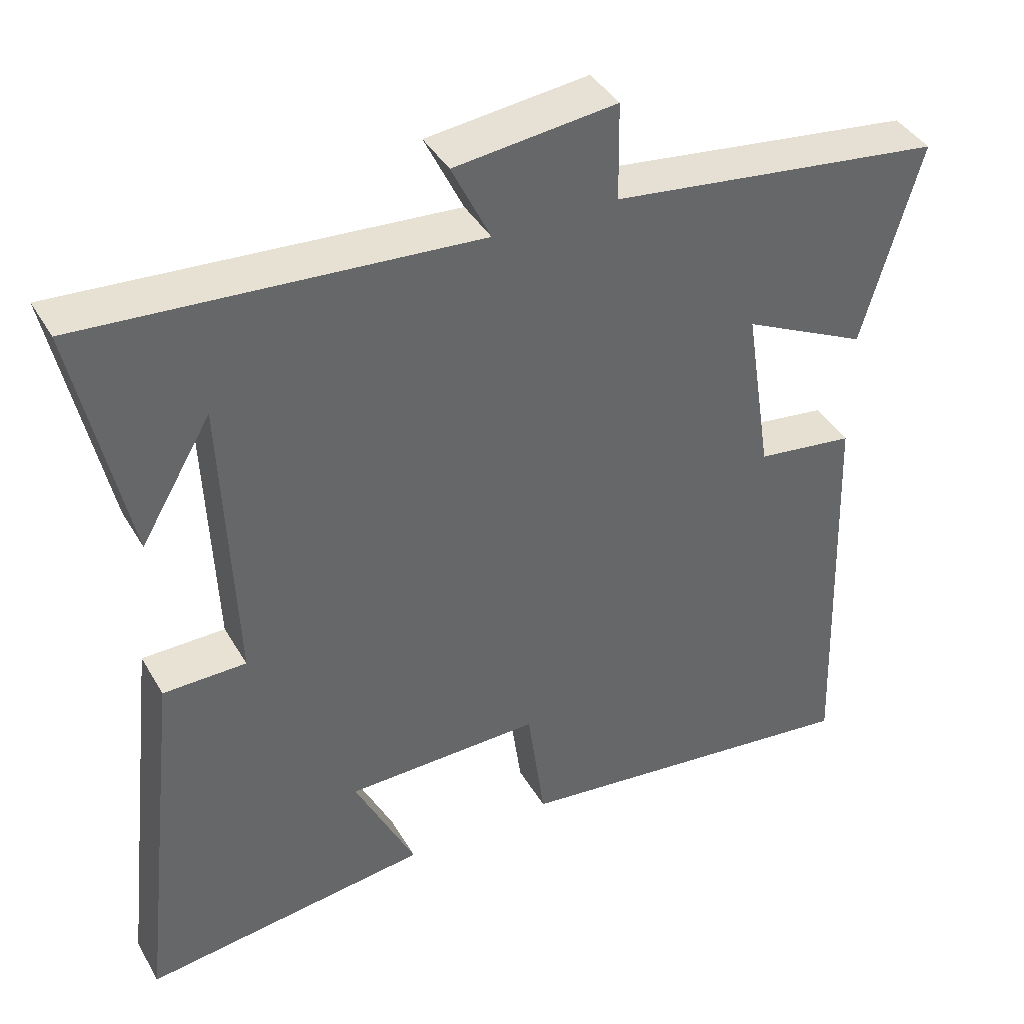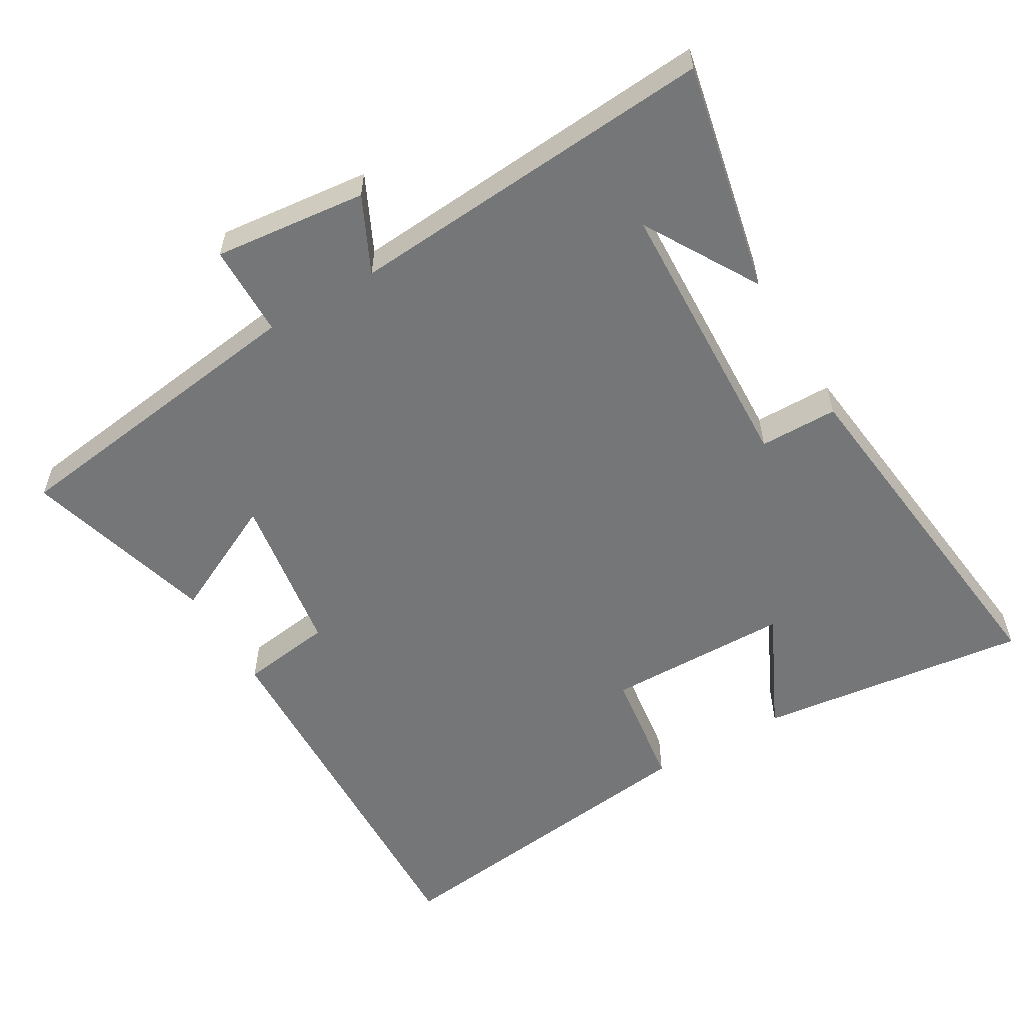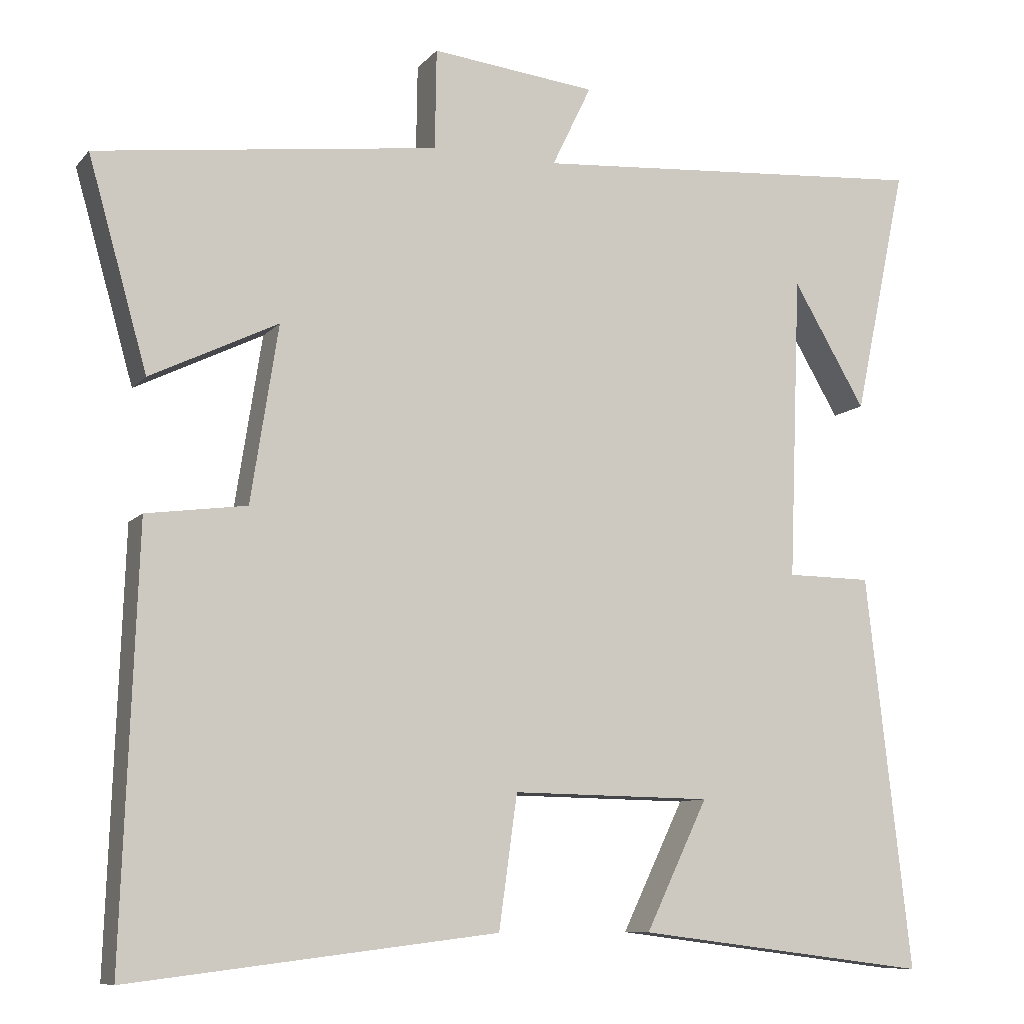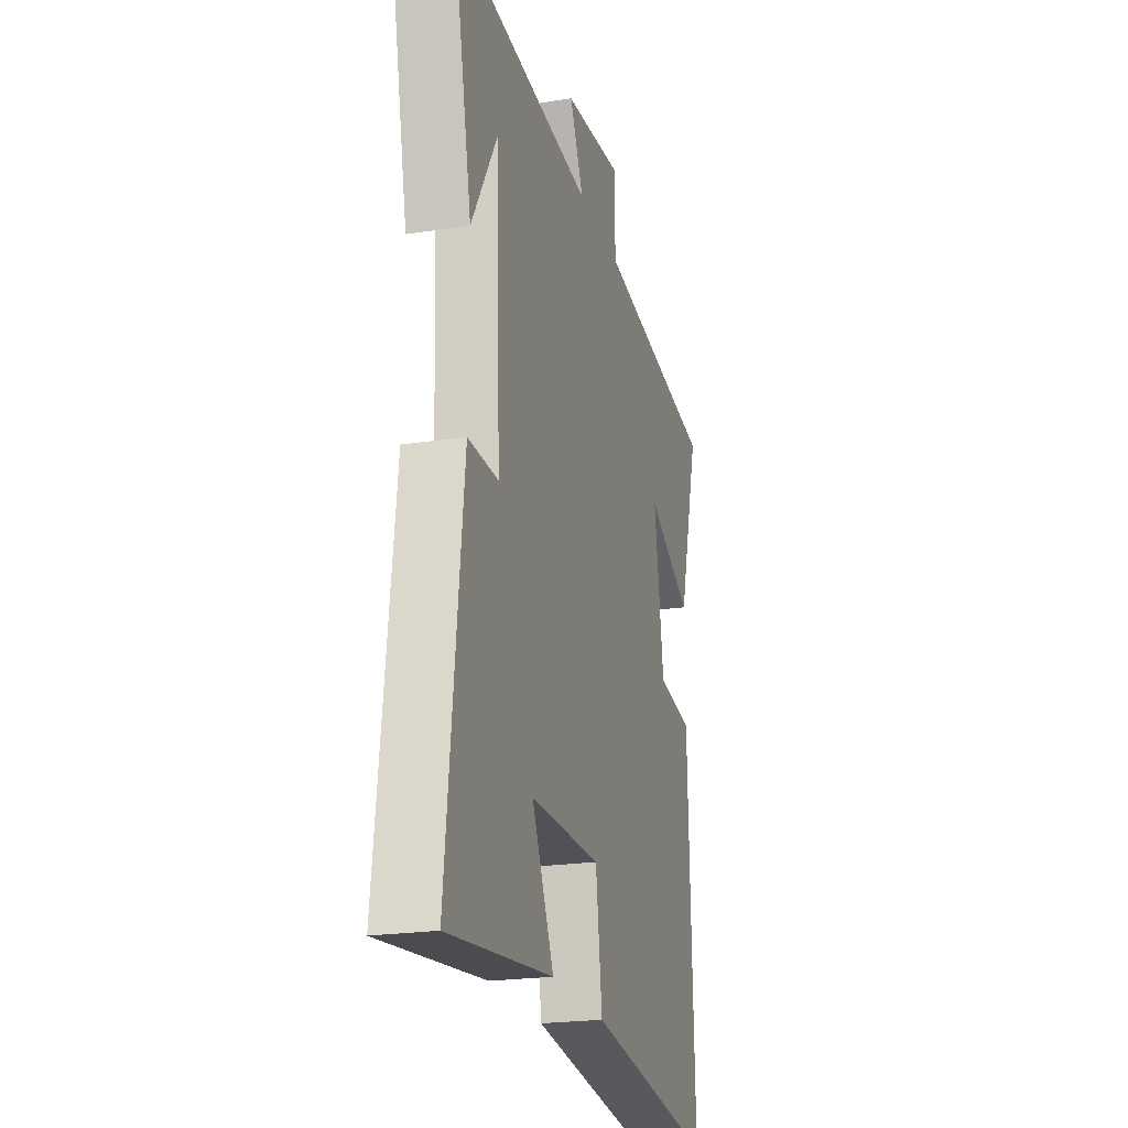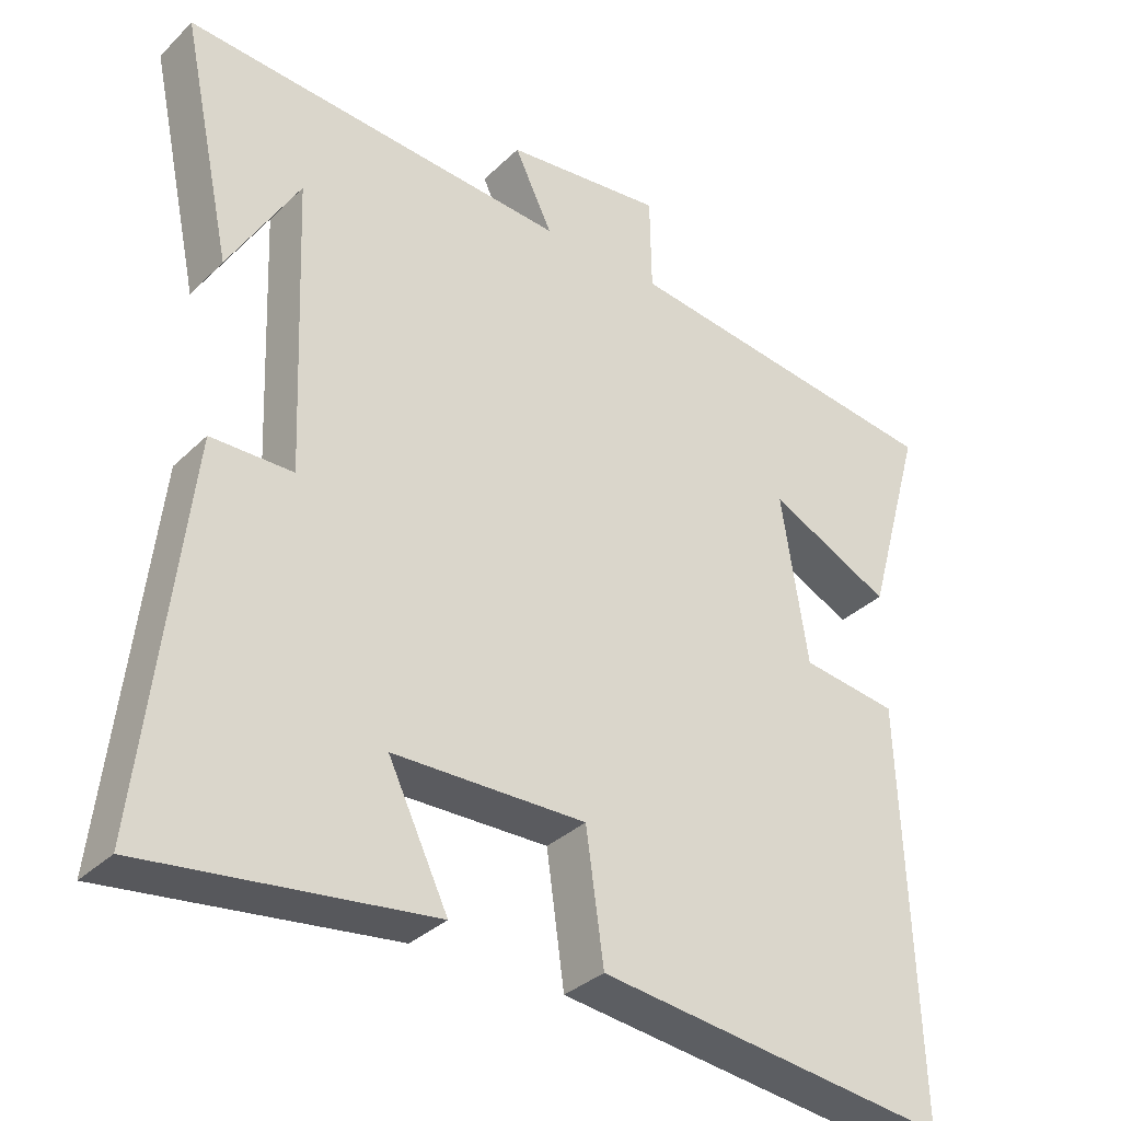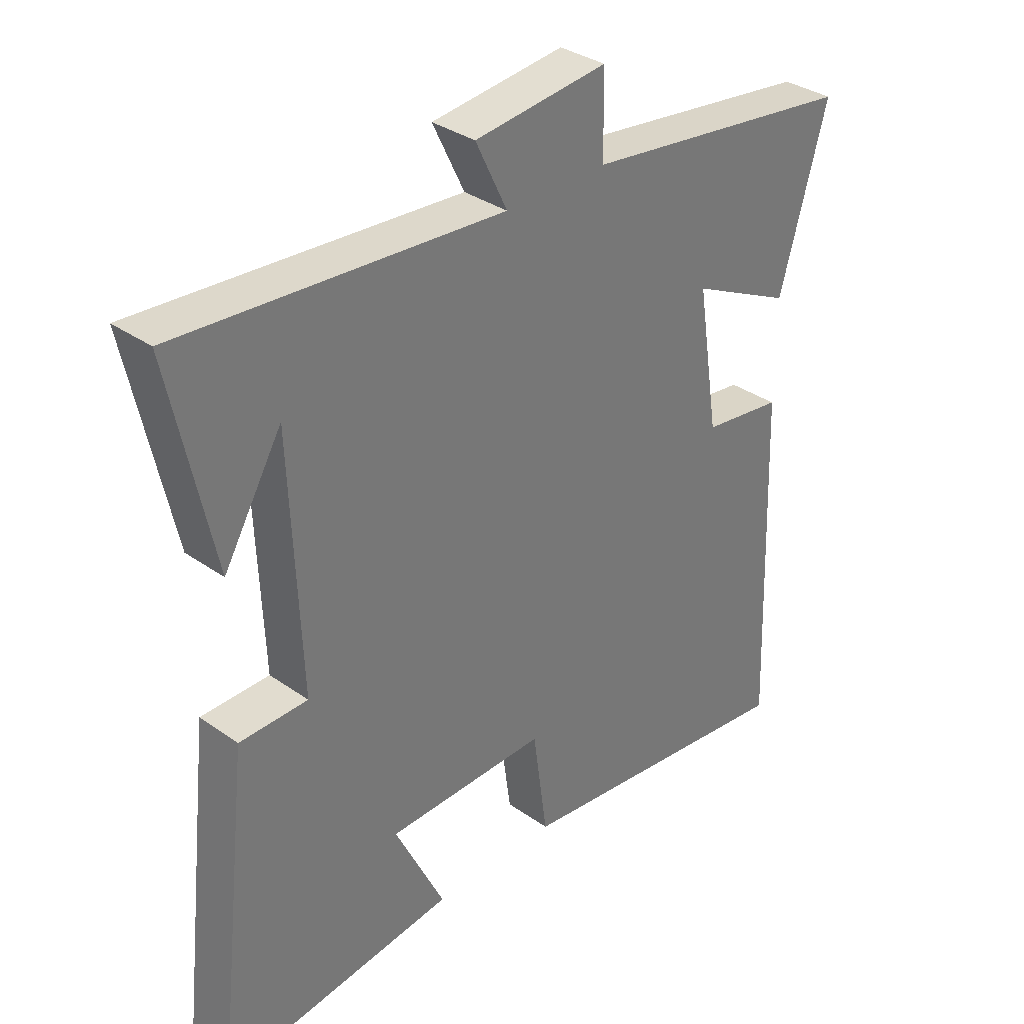
<metadata>
{"format":"obj","ext":"obj","renderer":"f3d","projection":"perspective","resolution":1024,"background":"white","views":[{"elev":40.6,"azim":152.3,"up":"+Z"},{"elev":-56.7,"azim":30.5,"up":"+Y"},{"elev":-9.3,"azim":-22.8,"up":"+Z"},{"elev":-22.3,"azim":105.0,"up":"+Z"},{"elev":-33.9,"azim":142.1,"up":"+Z"},{"elev":34.0,"azim":133.7,"up":"+Z"}]}
</metadata>
<code>
v -0.578 0.07 0.441
v -0.127 0.07 0.5
v -0.125 0.07 0.632
v 0.093 0.07 0.608
v 0.041 0.07 0.5
v 0.57 0.07 0.539
v 0.5 0.07 0.21
v 0.404 0.07 0.373
v 0.388 0.07 -0.029
v 0.5 0.07 -0.03
v 0.559 0.07 -0.549
v 0.17 0.07 -0.5
v 0.252 0.07 -0.33
v -0.012 0.07 -0.326
v -0.036 0.07 -0.5
v -0.52 0.07 -0.559
v -0.5 0.07 -0.002
v -0.368 0.07 0.016
v -0.332 0.07 0.248
v -0.5 0.07 0.166
v -0.578 0 0.441
v -0.127 0 0.5
v -0.125 0 0.632
v 0.093 0 0.608
v 0.041 0 0.5
v 0.57 0 0.539
v 0.5 0 0.21
v 0.404 0 0.373
v 0.388 0 -0.029
v 0.5 0 -0.03
v 0.559 0 -0.549
v 0.17 0 -0.5
v 0.252 0 -0.33
v -0.012 0 -0.326
v -0.036 0 -0.5
v -0.52 0 -0.559
v -0.5 0 -0.002
v -0.368 0 0.016
v -0.332 0 0.248
v -0.5 0 0.166
f 19 20 1 2
f 18 19 2
f 15 16 17 18
f 14 15 18 2
f 13 14 2 3
f 10 11 12 13
f 9 10 13
f 8 9 13
f 6 7 8
f 5 6 8
f 5 8 13
f 3 4 5
f 3 5 13
f 22 21 40 39
f 22 39 38
f 38 37 36 35
f 22 38 35 34
f 23 22 34 33
f 33 32 31 30
f 33 30 29
f 33 29 28
f 28 27 26
f 28 26 25
f 33 28 25
f 25 24 23
f 33 25 23
f 1 21 22 2
f 2 22 23 3
f 3 23 24 4
f 4 24 25 5
f 5 25 26 6
f 6 26 27 7
f 7 27 28 8
f 8 28 29 9
f 9 29 30 10
f 10 30 31 11
f 11 31 32 12
f 12 32 33 13
f 13 33 34 14
f 14 34 35 15
f 15 35 36 16
f 16 36 37 17
f 17 37 38 18
f 18 38 39 19
f 19 39 40 20
f 20 40 21 1

</code>
